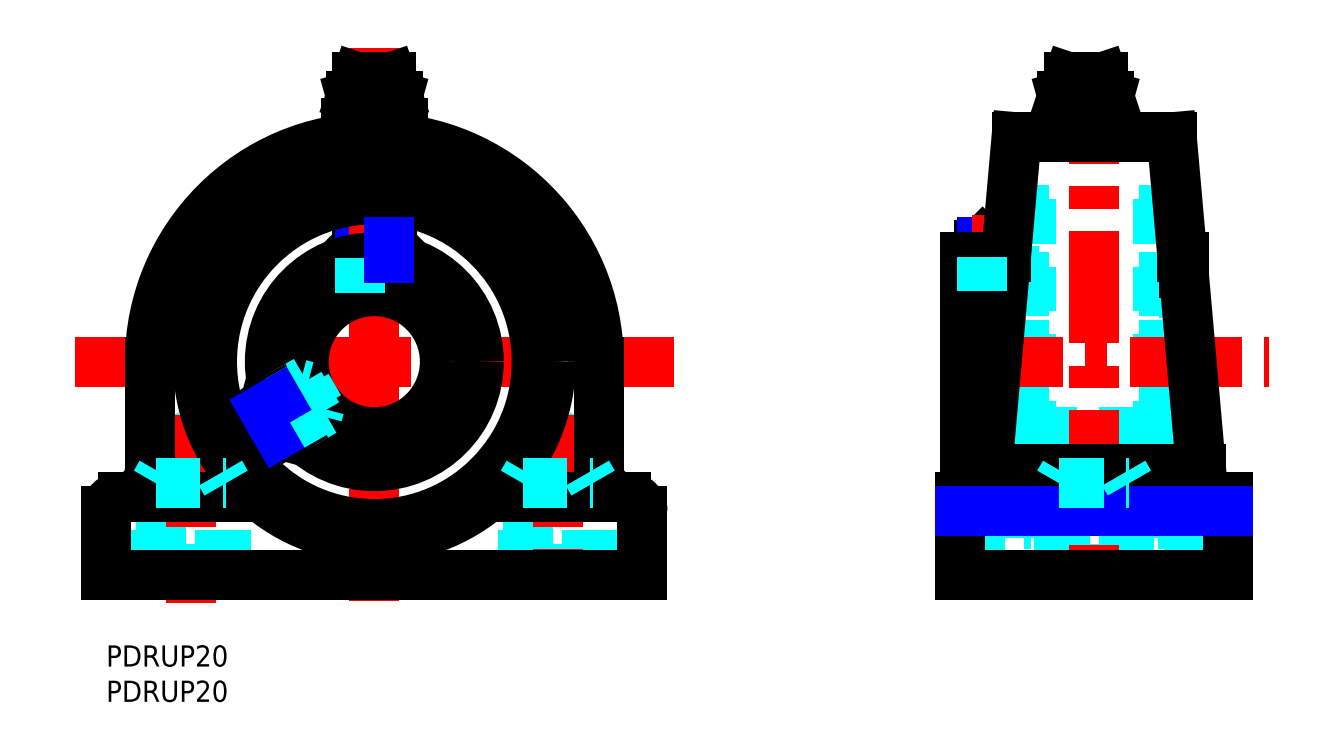
<metadata>
{"format":"dxf","ext":"dxf","renderer":"ezdxf+matplotlib","layout":"modelspace","background":"white","min_lineweight":24,"dpi":150}
</metadata>
<code>
0
SECTION
2
ENTITIES
0
TEXT
8
MSM_PART_NUMBER
10
0
20
-8
30
0
40
3
1
PDRUP20
0
TEXT
8
MSM_PART_NUMBER
10
0
20
-3
30
0
40
3
1
PDRUP20
0
LINE
8
MSM_DASHED
10
36.56
20
55.2
30
0
11
36.56
21
57.2
31
0
0
LINE
8
MSM_DASHED
10
39.44
20
55.2
30
0
11
39.44
21
57.2
31
0
0
LINE
8
MSM_DASHED
10
36.56
20
55.2
30
0
11
39.44
21
55.2
31
0
0
LINE
8
MSM_DASHED
10
37.28
20
55.2
30
0
11
37.28
21
57.2
31
0
0
LINE
8
MSM_DASHED
10
38.72
20
55.2
30
0
11
38.72
21
57.2
31
0
0
LINE
8
MSM_DASHED
10
38
20
54.48
30
0
11
39.25
21
55.2
31
0
0
LINE
8
MSM_DASHED
10
36.75
20
55.2
30
0
11
38
21
54.48
31
0
0
LINE
8
MSM_DASHED
10
35.5
20
54.79
30
0
11
35.5
21
49.88
31
0
0
LINE
8
MSM_DASHED
10
40.5
20
49.88
30
0
11
40.5
21
54.79
31
0
0
LINE
8
MSM_DASHED
10
39.75
20
50.2
30
0
11
36.25
21
50.2
31
0
0
LINE
8
MSM_DASHED
10
40.5
20
50.95
30
0
11
35.5
21
50.95
31
0
0
LINE
8
MSM_DASHED
10
39.75
20
50.2
30
0
11
40.5
21
50.95
31
0
0
LINE
8
MSM_DASHED
10
35.5
20
50.95
30
0
11
36.25
21
50.2
31
0
0
LINE
8
MSM_CONTINUOUS
10
35.5
20
56.71
30
0
11
35.5
21
54.79
31
0
0
LINE
8
MSM_CONTINUOUS
10
40.5
20
54.79
30
0
11
40.5
21
56.71
31
0
0
LINE
8
MSM_CONTINUOUS
10
40.5
20
56.71
30
0
11
35.5
21
56.71
31
0
0
LINE
8
MSM_CONTINUOUS
10
40.01
20
57.2
30
0
11
35.99
21
57.2
31
0
0
LINE
8
MSM_CONTINUOUS
10
35.99
20
57.2
30
0
11
35.5
21
56.71
31
0
0
LINE
8
MSM_CONTINUOUS
10
40.5
20
56.71
30
0
11
40.01
21
57.2
31
0
0
LINE
8
MSM_DASHED
10
64
20
29.92
30
0
11
59.81
21
27.5
31
0
0
LINE
8
MSM_DASHED
10
68.19
20
27.5
30
0
11
64
21
29.92
31
0
0
LINE
8
MSM_DASHED
10
59.81
20
27.5
30
0
11
59.81
21
10
31
0
0
LINE
8
MSM_DASHED
10
68.19
20
10
30
0
11
68.19
21
27.5
31
0
0
LINE
8
MSM_DASHED
10
68.19
20
27.5
30
0
11
59.81
21
27.5
31
0
0
LINE
8
MSM_DASHED
10
16.19
20
10
30
0
11
16.19
21
27.5
31
0
0
LINE
8
MSM_DASHED
10
7.812
20
27.5
30
0
11
7.812
21
10
31
0
0
LINE
8
MSM_DASHED
10
7.812
20
27.5
30
0
11
16.19
21
27.5
31
0
0
LINE
8
MSM_DASHED
10
12
20
29.92
30
0
11
7.812
21
27.5
31
0
0
LINE
8
MSM_DASHED
10
16.19
20
27.5
30
0
11
12
21
29.92
31
0
0
LINE
8
MSM_DASHED
10
7.812
20
10.81
30
0
11
16.19
21
10.81
31
0
0
LINE
8
MSM_DASHED
10
7.812
20
10.81
30
0
11
7
21
10
31
0
0
LINE
8
MSM_DASHED
10
17
20
10
30
0
11
16.19
21
10.81
31
0
0
LINE
8
MSM_DASHED
10
59.81
20
10.81
30
0
11
59
21
10
31
0
0
LINE
8
MSM_DASHED
10
69
20
10
30
0
11
68.19
21
10.81
31
0
0
LINE
8
MSM_DASHED
10
68.19
20
10.81
30
0
11
59.81
21
10.81
31
0
0
LINE
8
MSM_NARROW
10
35.93
20
57.14
30
0
11
35.93
21
54.85
31
0
0
LINE
8
MSM_DASHED
10
40.07
20
49.99
30
0
11
40.07
21
54.85
31
0
0
LINE
8
MSM_DASHED
10
40.07
20
54.57
30
0
11
40.31
21
54.81
31
0
0
LINE
8
MSM_DASHED
10
35.69
20
54.81
30
0
11
35.93
21
54.57
31
0
0
LINE
8
MSM_DASHED
10
40.07
20
54.57
30
0
11
35.93
21
54.57
31
0
0
LINE
8
MSM_DASHED
10
69
20
10
30
0
11
69
21
23
31
0
0
LINE
8
MSM_DASHED
10
59
20
10
30
0
11
59
21
23
31
0
0
LINE
8
MSM_DASHED
10
7
20
10
30
0
11
7
21
23
31
0
0
LINE
8
MSM_DASHED
10
17
20
10
30
0
11
17
21
23
31
0
0
LINE
8
MSM_CENTER
10
64
20
32.69
30
0
11
64
21
7.747
31
0
0
LINE
8
MSM_CENTER
10
12
20
32.63
30
0
11
12
21
5.962
31
0
0
LINE
8
MSM_CENTER
10
20.28
20
29.97
30
0
11
39.5
21
41.07
31
0
0
LINE
8
MSM_CENTER
10
-4.455
20
40.2
30
0
11
80.45
21
40.2
31
0
0
LINE
8
MSM_CENTER
10
38
20
6.244
30
0
11
38
21
84.69
31
0
0
LINE
8
MSM_CONTINUOUS
10
40.8
20
76
30
0
11
41.3
21
77.8
31
0
0
LINE
8
MSM_CONTINUOUS
10
34.7
20
77.8
30
0
11
35.2
21
76
31
0
0
LINE
8
MSM_CONTINUOUS
10
35.6
20
80.5
30
0
11
34.7
21
77.8
31
0
0
LINE
8
MSM_CONTINUOUS
10
41.3
20
77.8
30
0
11
40.4
21
80.5
31
0
0
LINE
8
MSM_CONTINUOUS
10
41.3
20
77.8
30
0
11
34.7
21
77.8
31
0
0
LINE
8
MSM_CONTINUOUS
10
40.4
20
80.5
30
0
11
35.6
21
80.5
31
0
0
LINE
8
MSM_CONTINUOUS
10
42.04
20
74
30
0
11
42.04
21
71.74
31
0
0
LINE
8
MSM_CONTINUOUS
10
33.96
20
74
30
0
11
42.04
21
74
31
0
0
LINE
8
MSM_CONTINUOUS
10
35.2
20
76
30
0
11
34.5
21
74
31
0
0
LINE
8
MSM_CONTINUOUS
10
41.5
20
74
30
0
11
40.8
21
76
31
0
0
LINE
8
MSM_CONTINUOUS
10
40.8
20
76
30
0
11
35.2
21
76
31
0
0
LINE
8
MSM_CONTINUOUS
10
33.96
20
74
30
0
11
33.96
21
71.74
31
0
0
LINE
8
MSM_CONTINUOUS
10
40.02
20
74
30
0
11
40.02
21
71.94
31
0
0
LINE
8
MSM_CONTINUOUS
10
35.98
20
74
30
0
11
35.98
21
71.94
31
0
0
CIRCLE
8
MSM_CONTINUOUS
10
38
20
40.2
30
0
40
23
0
LINE
8
MSM_CONTINUOUS
10
69.8
20
25
30
0
11
69.8
21
40.2
31
0
0
LINE
8
MSM_CONTINUOUS
10
6.2
20
40.2
30
0
11
6.2
21
25
31
0
0
CIRCLE
8
MSM_CONTINUOUS
10
38
20
40.2
30
0
40
10
0
CIRCLE
8
MSM_CONTINUOUS
10
38
20
40.2
30
0
40
14.8
0
LINE
8
MSM_CONTINUOUS
10
73.64
20
21
30
0
11
54.01
21
21
31
0
0
LINE
8
MSM_CONTINUOUS
10
21.99
20
21
30
0
11
2.363
21
21
31
0
0
ARC
8
MSM_CONTINUOUS
10
2.2
20
25
30
0
40
4
50
268.1
51
272.3
0
ARC
8
MSM_CONTINUOUS
10
2
20
19
30
0
40
2
50
88.09
51
180
0
LINE
8
MSM_CONTINUOUS
10
0
20
19
30
0
11
0
21
10
31
0
0
LINE
8
MSM_CONTINUOUS
10
0
20
10
30
0
11
76
21
10
31
0
0
LINE
8
MSM_CONTINUOUS
10
76
20
10
30
0
11
76
21
19
31
0
0
ARC
8
MSM_CONTINUOUS
10
74
20
19
30
0
40
2
50
360
51
91.91
0
ARC
8
MSM_CONTINUOUS
10
73.8
20
25
30
0
40
4
50
267.7
51
271.9
0
LINE
8
MSM_DASHED
10
124.9
20
55.2
30
0
11
124.9
21
57.2
31
0
0
LINE
8
MSM_DASHED
10
127.4
20
55.2
30
0
11
127.4
21
57.2
31
0
0
LINE
8
MSM_DASHED
10
124.9
20
55.2
30
0
11
127.4
21
55.2
31
0
0
LINE
8
MSM_DASHED
10
126.2
20
54.48
30
0
11
127.4
21
55.2
31
0
0
LINE
8
MSM_DASHED
10
124.9
20
55.2
30
0
11
126.2
21
54.48
31
0
0
LINE
8
MSM_DASHED
10
127.9
20
50.2
30
0
11
128.7
21
50.95
31
0
0
LINE
8
MSM_DASHED
10
123.7
20
50.95
30
0
11
124.4
21
50.2
31
0
0
LINE
8
MSM_DASHED
10
123.7
20
55
30
0
11
123.7
21
50.2
31
0
0
LINE
8
MSM_DASHED
10
128.7
20
50.2
30
0
11
128.7
21
56.71
31
0
0
LINE
8
MSM_DASHED
10
128.7
20
50.95
30
0
11
123.7
21
50.95
31
0
0
LINE
8
MSM_DASHED
10
128.7
20
56.71
30
0
11
128.2
21
57.2
31
0
0
LINE
8
MSM_DASHED
10
128.7
20
56.71
30
0
11
127.7
21
56.71
31
0
0
LINE
8
MSM_DASHED
10
128.2
20
57.2
30
0
11
127.7
21
57.2
31
0
0
LINE
8
MSM_CONTINUOUS
10
123.7
20
56.71
30
0
11
123.7
21
55
31
0
0
LINE
8
MSM_CONTINUOUS
10
127.7
20
56.71
30
0
11
123.7
21
56.71
31
0
0
LINE
8
MSM_CONTINUOUS
10
127.7
20
57.2
30
0
11
124.2
21
57.2
31
0
0
LINE
8
MSM_CONTINUOUS
10
124.2
20
57.2
30
0
11
123.7
21
56.71
31
0
0
LINE
8
MSM_NARROW
10
124.1
20
57.14
30
0
11
124.1
21
55
31
0
0
LINE
8
MSM_DASHED
10
128.3
20
50.2
30
0
11
128.3
21
57.14
31
0
0
LINE
8
MSM_DASHED
10
128.3
20
54.57
30
0
11
124.1
21
54.57
31
0
0
LINE
8
MSM_DASHED
10
128.3
20
54.57
30
0
11
128.7
21
55
31
0
0
LINE
8
MSM_DASHED
10
123.7
20
55
30
0
11
124.1
21
54.57
31
0
0
LINE
8
MSM_DASHED
10
152.7
20
50.2
30
0
11
121.7
21
50.2
31
0
0
LINE
8
MSM_DASHED
10
121.7
20
30.2
30
0
11
152.7
21
30.2
31
0
0
LINE
8
MSM_DASHED
10
149
20
25.4
30
0
11
152.7
21
25.4
31
0
0
LINE
8
MSM_DASHED
10
152.5
20
55
30
0
11
149
21
55
31
0
0
LINE
8
MSM_DASHED
10
152.7
20
52.73
30
0
11
152.7
21
25.4
31
0
0
LINE
8
MSM_DASHED
10
124.9
20
25.4
30
0
11
131
21
25.4
31
0
0
LINE
8
MSM_DASHED
10
131
20
55
30
0
11
127.5
21
55
31
0
0
LINE
8
MSM_DASHED
10
149
20
17.2
30
0
11
149.9
21
17.2
31
0
0
LINE
8
MSM_DASHED
10
149.9
20
63.2
30
0
11
149
21
63.2
31
0
0
LINE
8
MSM_DASHED
10
149
20
63.2
30
0
11
149
21
17.2
31
0
0
LINE
8
MSM_DASHED
10
130.1
20
17.2
30
0
11
131
21
17.2
31
0
0
LINE
8
MSM_DASHED
10
131
20
63.2
30
0
11
130.1
21
63.2
31
0
0
LINE
8
MSM_DASHED
10
131
20
63.2
30
0
11
131
21
17.2
31
0
0
LINE
8
MSM_DASHED
10
121
20
15.2
30
0
11
130.1
21
15.2
31
0
0
LINE
8
MSM_DASHED
10
130.1
20
65.2
30
0
11
128.4
21
65.2
31
0
0
LINE
8
MSM_DASHED
10
130.1
20
65.2
30
0
11
130.1
21
15.2
31
0
0
LINE
8
MSM_DASHED
10
149.9
20
15.2
30
0
11
159
21
15.2
31
0
0
LINE
8
MSM_DASHED
10
151.6
20
65.2
30
0
11
149.9
21
65.2
31
0
0
LINE
8
MSM_DASHED
10
149.9
20
65.2
30
0
11
149.9
21
15.2
31
0
0
LINE
8
MSM_DASHED
10
140
20
29.92
30
0
11
135.8
21
27.5
31
0
0
LINE
8
MSM_DASHED
10
144.2
20
27.5
30
0
11
140
21
29.92
31
0
0
LINE
8
MSM_DASHED
10
144.2
20
27.5
30
0
11
135.8
21
27.5
31
0
0
LINE
8
MSM_DASHED
10
135.8
20
27.5
30
0
11
135.8
21
10
31
0
0
LINE
8
MSM_DASHED
10
144.2
20
10
30
0
11
144.2
21
27.5
31
0
0
LINE
8
MSM_DASHED
10
144.2
20
10.81
30
0
11
135.8
21
10.81
31
0
0
LINE
8
MSM_DASHED
10
135.8
20
10.81
30
0
11
135
21
10
31
0
0
LINE
8
MSM_DASHED
10
145
20
10
30
0
11
144.2
21
10.81
31
0
0
LINE
8
MSM_DASHED
10
121
20
21
30
0
11
159
21
21
31
0
0
LINE
8
MSM_DASHED
10
121
20
21
30
0
11
159
21
21
31
0
0
LINE
8
MSM_DASHED
10
145
20
10
30
0
11
145
21
23
31
0
0
LINE
8
MSM_DASHED
10
135
20
10
30
0
11
135
21
23
31
0
0
LINE
8
MSM_CENTER
10
138.8
20
84.15
30
0
11
138.8
21
70.53
31
0
0
LINE
8
MSM_CENTER
10
119.7
20
40.2
30
0
11
164.7
21
40.2
31
0
0
LINE
8
MSM_CENTER
10
140
20
84.11
30
0
11
140
21
6.752
31
0
0
LINE
8
MSM_CENTER
10
126.2
20
60.95
30
0
11
126.2
21
39.46
31
0
0
LINE
8
MSM_CONTINUOUS
10
141.2
20
80.5
30
0
11
136.4
21
80.5
31
0
0
LINE
8
MSM_CONTINUOUS
10
136.4
20
80.5
30
0
11
135.5
21
77.8
31
0
0
LINE
8
MSM_CONTINUOUS
10
142.1
20
77.8
30
0
11
141.2
21
80.5
31
0
0
LINE
8
MSM_CONTINUOUS
10
142.1
20
77.8
30
0
11
135.5
21
77.8
31
0
0
LINE
8
MSM_CONTINUOUS
10
141.6
20
76
30
0
11
142.1
21
77.8
31
0
0
LINE
8
MSM_CONTINUOUS
10
135.5
20
77.8
30
0
11
136
21
76
31
0
0
LINE
8
MSM_CONTINUOUS
10
141.6
20
76
30
0
11
136
21
76
31
0
0
LINE
8
MSM_CONTINUOUS
10
136
20
76
30
0
11
135.3
21
74
31
0
0
LINE
8
MSM_CONTINUOUS
10
142.3
20
74
30
0
11
141.6
21
76
31
0
0
LINE
8
MSM_CONTINUOUS
10
142.3
20
74
30
0
11
142.3
21
72
31
0
0
LINE
8
MSM_CONTINUOUS
10
135.3
20
74
30
0
11
142.3
21
74
31
0
0
LINE
8
MSM_CONTINUOUS
10
135.3
20
74
30
0
11
135.3
21
72
31
0
0
LINE
8
MSM_CONTINUOUS
10
152.7
20
55
30
0
11
152.5
21
55
31
0
0
LINE
8
MSM_CONTINUOUS
10
152.7
20
55
30
0
11
152.7
21
52.73
31
0
0
LINE
8
MSM_CONTINUOUS
10
121.7
20
25.4
30
0
11
124.9
21
25.4
31
0
0
LINE
8
MSM_CONTINUOUS
10
127.5
20
55
30
0
11
121.7
21
55
31
0
0
LINE
8
MSM_CONTINUOUS
10
121.7
20
55
30
0
11
121.7
21
25.4
31
0
0
LINE
8
MSM_CONTINUOUS
10
124.5
20
21
30
0
11
129
21
72
31
0
0
LINE
8
MSM_CONTINUOUS
10
151
20
72
30
0
11
129
21
72
31
0
0
LINE
8
MSM_CONTINUOUS
10
155.5
20
21
30
0
11
151
21
72
31
0
0
LINE
8
MSM_CONTINUOUS
10
124.9
20
25
30
0
11
155.1
21
25
31
0
0
LINE
8
MSM_CONTINUOUS
10
121
20
10
30
0
11
121
21
21
31
0
0
LINE
8
MSM_CONTINUOUS
10
159
20
10
30
0
11
159
21
21
31
0
0
LINE
8
MSM_CONTINUOUS
10
159
20
21
30
0
11
121
21
21
31
0
0
LINE
8
MSM_NARROW
10
121
20
19
30
0
11
159
21
19
31
0
0
LINE
8
MSM_CONTINUOUS
10
121
20
10
30
0
11
159
21
10
31
0
0
ARC
8
MSM_CONTINUOUS
10
38
20
40.2
30
0
40
31.8
50
3.84e-14
51
180
0
ARC
8
MSM_CONTINUOUS
10
2.2
20
25
30
0
40
4
50
272.3
51
360
0
ARC
8
MSM_CONTINUOUS
10
73.8
20
25
30
0
40
4
50
180
51
267.7
0
LINE
8
MSM_DASHED
10
124.1
20
55
30
0
11
124.1
21
50.2
31
0
0
LINE
8
MSM_DASHED
10
35.93
20
54.85
30
0
11
35.93
21
49.98
31
0
0
LINE
8
MSM_NARROW
10
40.07
20
54.85
30
0
11
40.07
21
57.14
31
0
0
LINE
8
MSM_DASHED
10
25.73
20
31.45
30
0
11
24
21
30.45
31
0
0
LINE
8
MSM_DASHED
10
24.29
20
33.95
30
0
11
22.56
21
32.95
31
0
0
LINE
8
MSM_DASHED
10
25.73
20
31.45
30
0
11
24.29
21
33.95
31
0
0
LINE
8
MSM_DASHED
10
25.37
20
32.08
30
0
11
23.64
21
31.08
31
0
0
LINE
8
MSM_DASHED
10
24.65
20
33.33
30
0
11
22.92
21
32.33
31
0
0
LINE
8
MSM_DASHED
10
25.63
20
33.06
30
0
11
24.38
21
33.78
31
0
0
LINE
8
MSM_DASHED
10
25.63
20
31.62
30
0
11
25.63
21
33.06
31
0
0
LINE
8
MSM_DASHED
10
26.62
20
30.74
30
0
11
30.86
21
33.19
31
0
0
LINE
8
MSM_DASHED
10
28.36
20
37.52
30
0
11
24.12
21
35.07
31
0
0
LINE
8
MSM_DASHED
10
28.46
20
36.72
30
0
11
30.21
21
33.68
31
0
0
LINE
8
MSM_DASHED
10
27.44
20
36.99
30
0
11
29.94
21
32.66
31
0
0
LINE
8
MSM_DASHED
10
28.46
20
36.72
30
0
11
27.44
21
36.99
31
0
0
LINE
8
MSM_DASHED
10
29.94
20
32.66
30
0
11
30.21
21
33.68
31
0
0
LINE
8
MSM_CONTINUOUS
10
24.95
20
29.78
30
0
11
26.62
21
30.74
31
0
0
LINE
8
MSM_CONTINUOUS
10
24.12
20
35.07
30
0
11
22.45
21
34.11
31
0
0
LINE
8
MSM_CONTINUOUS
10
22.45
20
34.11
30
0
11
24.95
21
29.78
31
0
0
LINE
8
MSM_CONTINUOUS
10
22.27
20
33.44
30
0
11
24.28
21
29.96
31
0
0
LINE
8
MSM_CONTINUOUS
10
24.28
20
29.96
30
0
11
24.95
21
29.78
31
0
0
LINE
8
MSM_CONTINUOUS
10
22.45
20
34.11
30
0
11
22.27
21
33.44
31
0
0
LINE
8
MSM_DASHED
10
24.52
20
34.81
30
0
11
24.19
21
34.9
31
0
0
LINE
8
MSM_DASHED
10
26.5
20
30.89
30
0
11
26.59
21
31.23
31
0
0
LINE
8
MSM_DASHED
10
24.52
20
34.81
30
0
11
26.59
21
31.23
31
0
0
LINE
8
MSM_NARROW
10
24.36
20
29.94
30
0
11
26.34
21
31.08
31
0
0
LINE
8
MSM_DASHED
10
26.34
20
31.08
30
0
11
30.56
21
33.52
31
0
0
LINE
8
MSM_DASHED
10
28.49
20
37.1
30
0
11
24.27
21
34.66
31
0
0
LINE
8
MSM_NARROW
10
24.27
20
34.66
30
0
11
22.29
21
33.52
31
0
0
CIRCLE
8
MSM_CONTINUOUS
10
38
20
40.2
30
0
40
25
0
LINE
8
MSM_DASHED
10
135
20
23
30
0
11
145
21
23
31
0
0
LINE
8
MSM_DASHED
10
144.2
20
24.41
30
0
11
145
21
23
31
0
0
LINE
8
MSM_DASHED
10
135.8
20
24.41
30
0
11
135
21
23
31
0
0
LINE
8
MSM_DASHED
10
59
20
23
30
0
11
69
21
23
31
0
0
LINE
8
MSM_DASHED
10
68.19
20
24.41
30
0
11
69
21
23
31
0
0
LINE
8
MSM_DASHED
10
59.81
20
24.41
30
0
11
59
21
23
31
0
0
LINE
8
MSM_DASHED
10
7
20
23
30
0
11
17
21
23
31
0
0
LINE
8
MSM_DASHED
10
16.19
20
24.41
30
0
11
17
21
23
31
0
0
LINE
8
MSM_DASHED
10
7.812
20
24.41
30
0
11
7
21
23
31
0
0
VIEWPORT
8
0
10
5.25
20
3.5
30
0
40
11.55
41
8.925
68
     1
69
     1
0
VIEWPORT
8
0
10
5.25
20
3.5
30
0
40
8.4
41
5.6
68
     2
69
     2
0
ENDSEC
0
EOF

</code>
